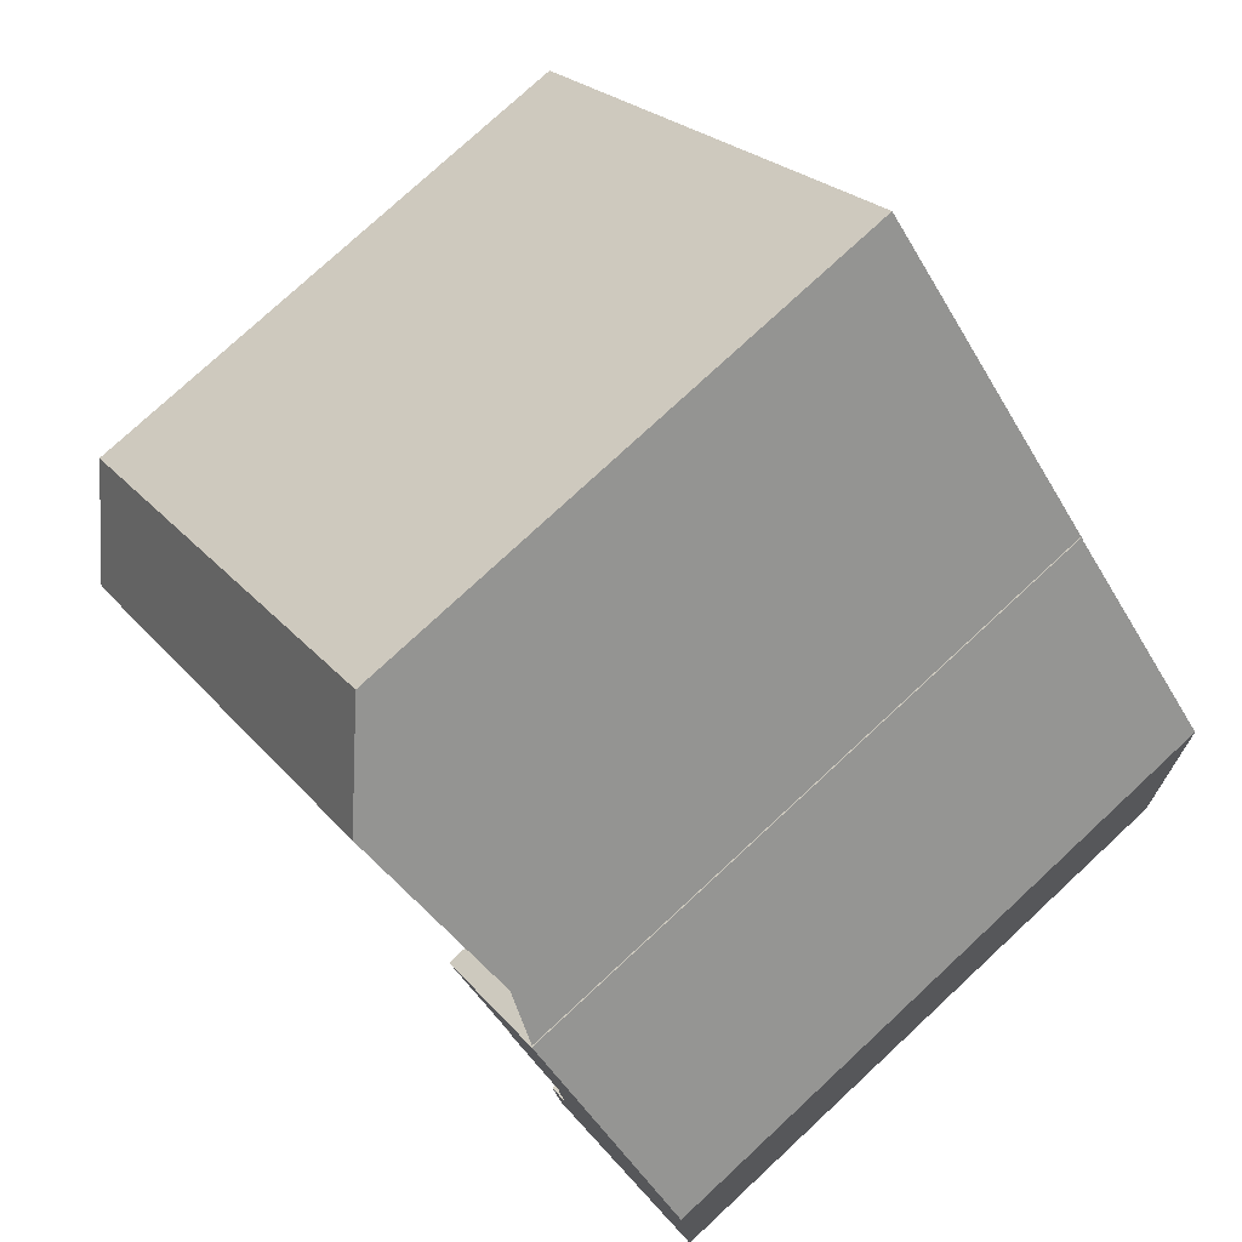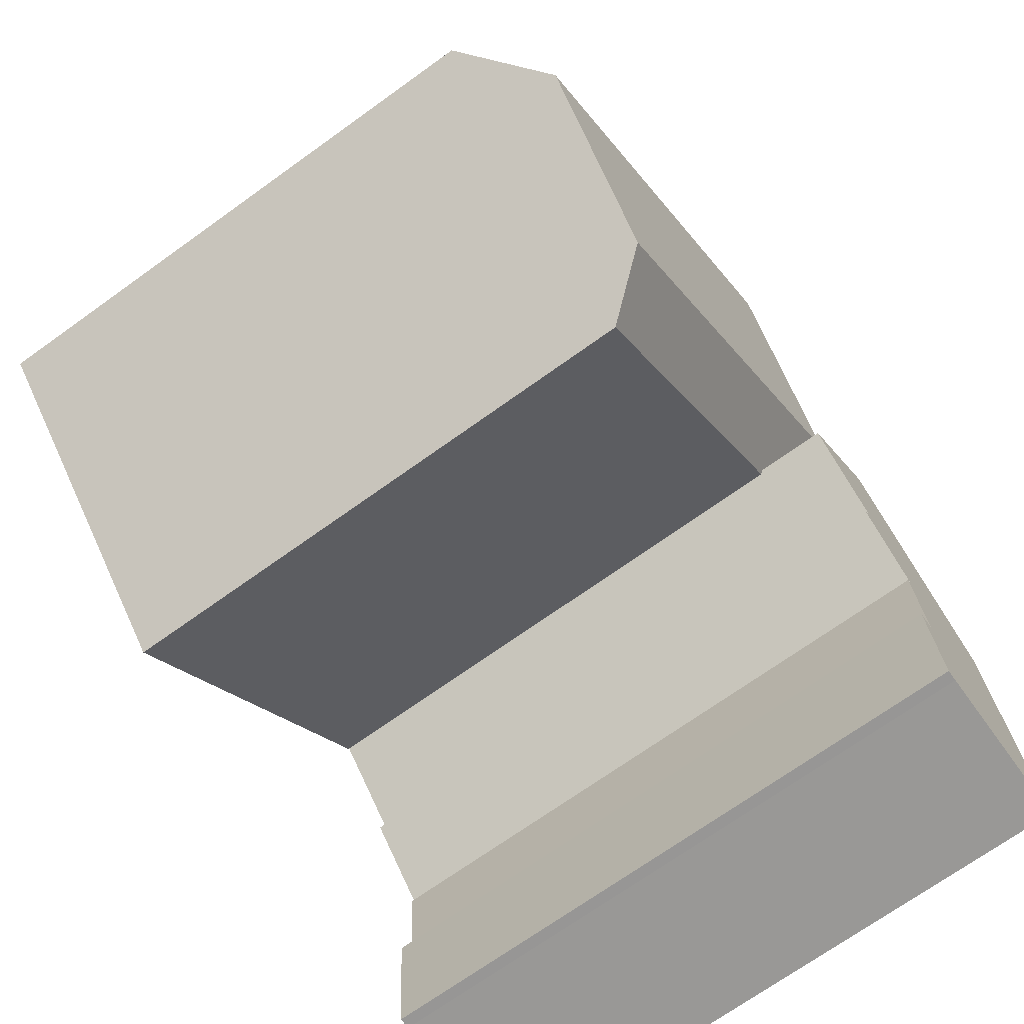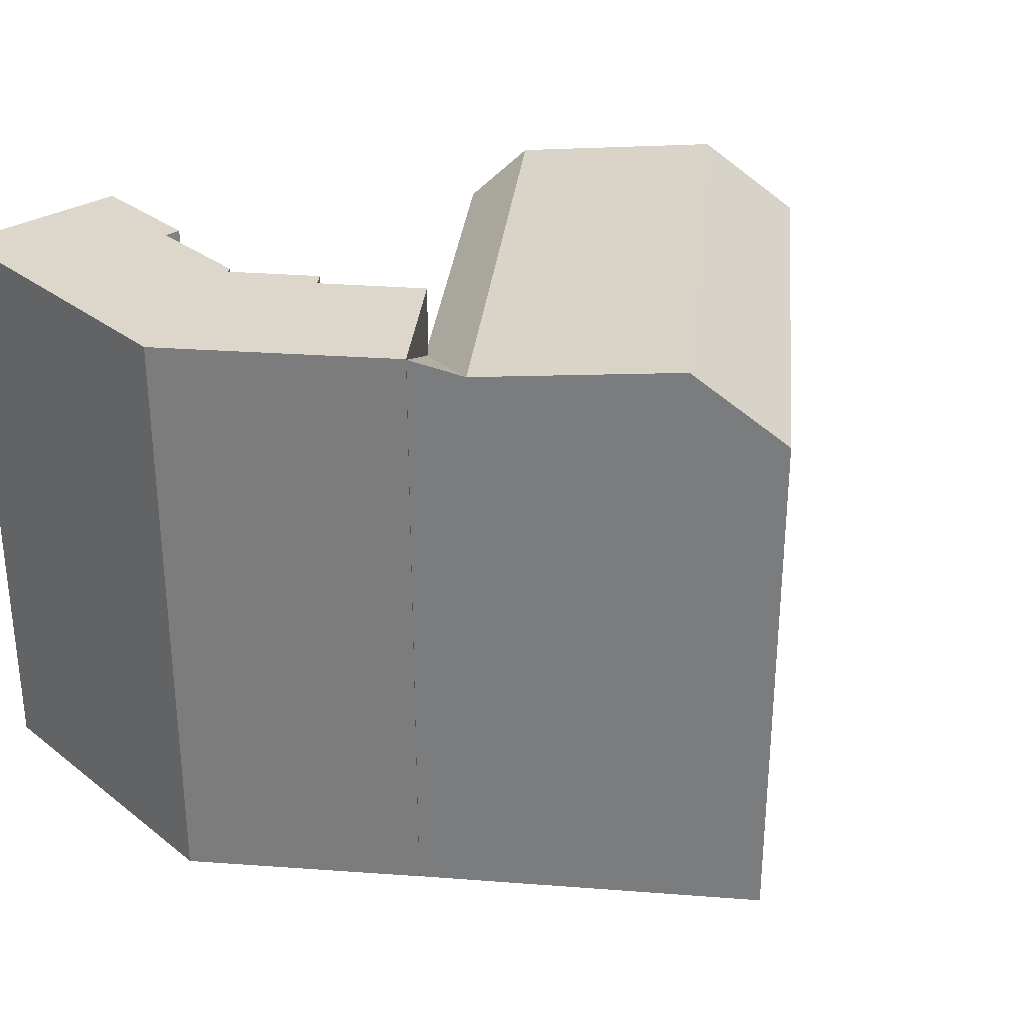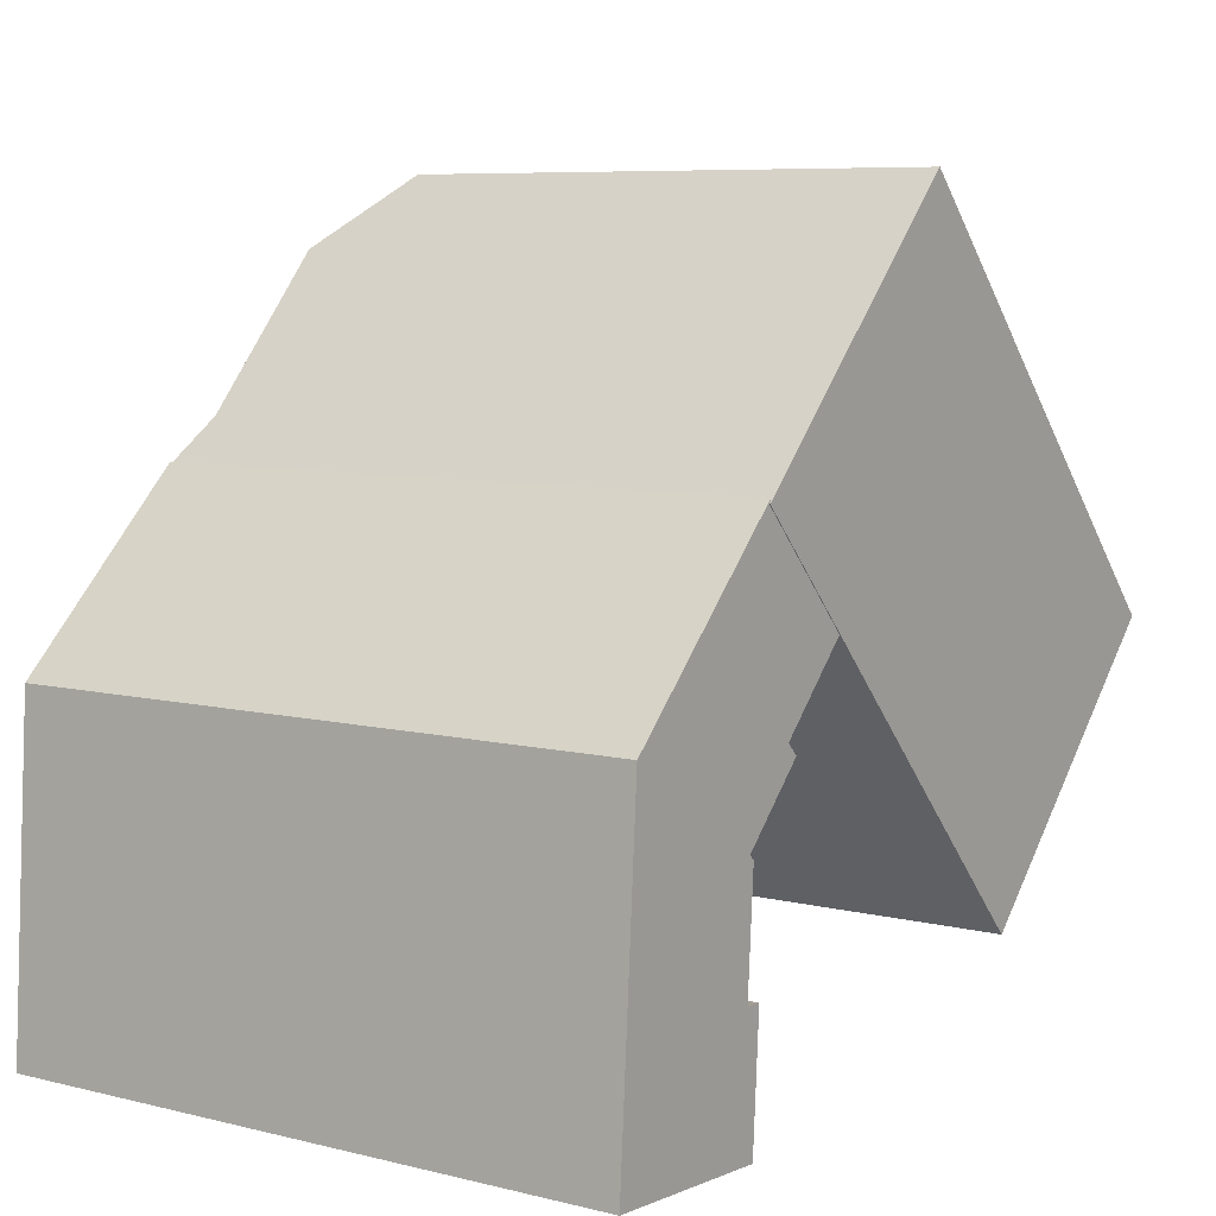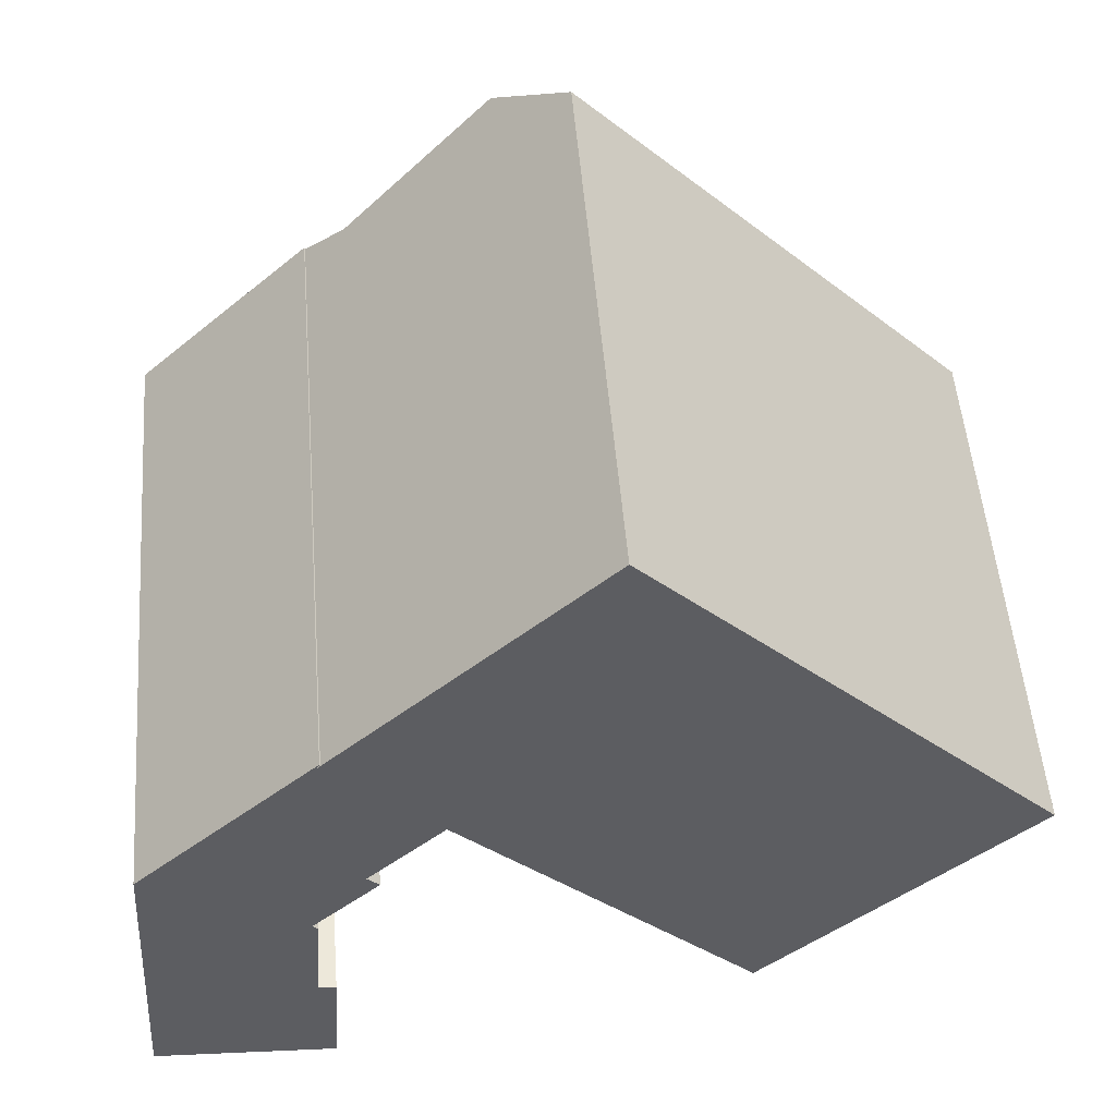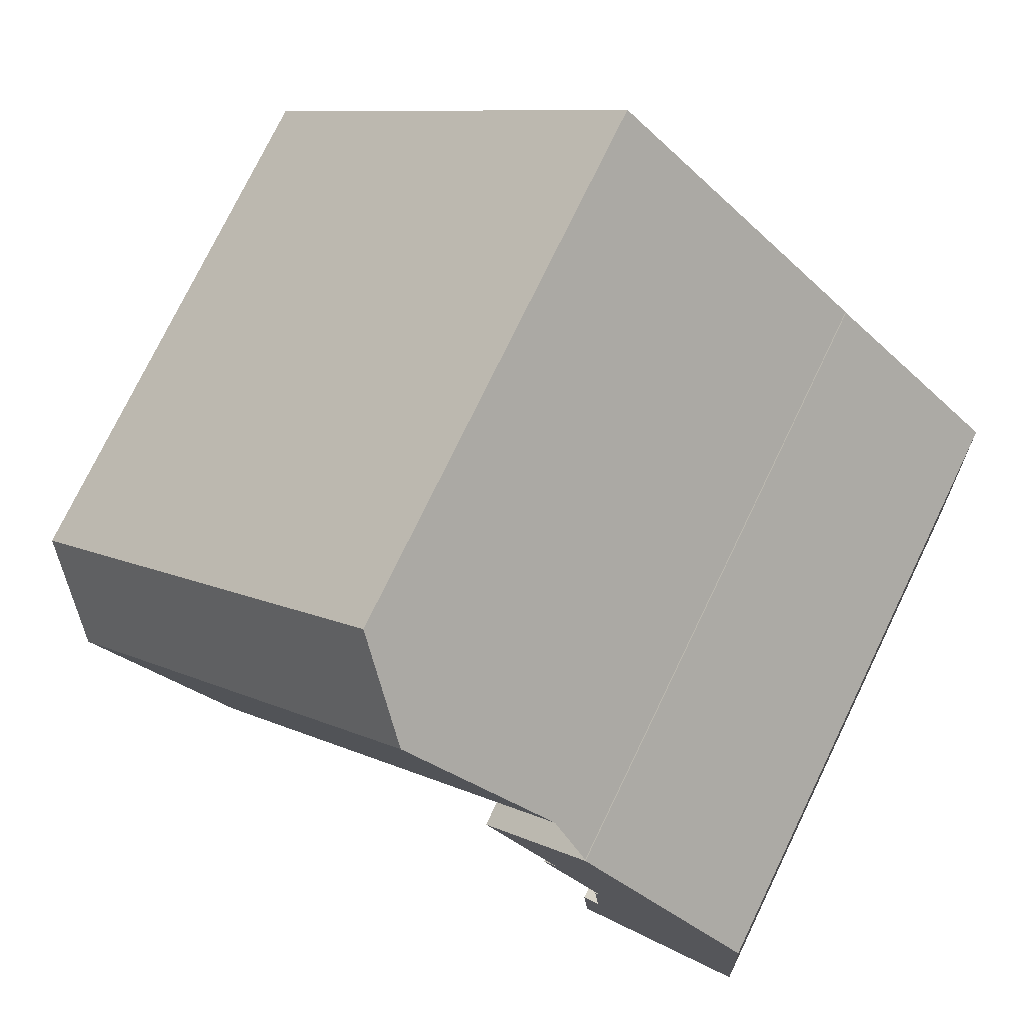
<metadata>
{"format":"obj","ext":"obj","renderer":"f3d","projection":"perspective","resolution":1024,"background":"white","views":[{"elev":77.4,"azim":-132.8,"up":"+Z"},{"elev":-71.3,"azim":125.6,"up":"+Z"},{"elev":30.4,"azim":-38.1,"up":"+Y"},{"elev":7.5,"azim":-55.3,"up":"+Z"},{"elev":52.1,"azim":-4.6,"up":"+Z"},{"elev":76.5,"azim":-154.1,"up":"+Z"}]}
</metadata>
<code>
v  0.07858 -8.612e-18 0.1407
v  1.103 4.044e-16 -6.604
v  3.879 2.369e-16 -3.869
v  -2.376 1.365e-16 -2.229
v  -6.234 3.647e-16 -5.955
v  -0.8334 5.726e-16 -9.351
v  -0.9187 8.265e-16 -13.5
v  -0.6553 5.841e-16 -9.539
v  -6.746 8.392e-16 -13.7
v  -0.6033 1.101e-15 -17.98
v  -1.016 1.099e-15 -17.95
v  -7.003 1.076e-15 -17.57
v  -0.3198 8.289e-16 -13.54
v  1.523 4.305e-16 -7.031
v  15.57 -0.03 -13.09
v  3.806 -0.03 -3.955
v  14.04 -0.03 -14.59
v  0 -0.03 -1.837e-18
v  1.528 -0.03 1.497
v  20.79 -0.03 -7.974
v  6.757 -0.03 6.617
v  23.25 -0.03 -5.567
v  13.02 -0.03 5.068
v  9.214 -0.03 9.024
v  -0.6028 21.69 -17.98
v  -0.9182 21.69 -13.5
v  -0.3194 21.69 -13.54
v  -6.746 21.69 -13.71
v  -1.015 21.69 -17.95
v  -7.002 21.69 -17.57
v  3.879 21.69 -3.87
v  -2.376 21.69 -2.23
v  0.07905 21.69 0.14
v  1.103 21.69 -6.604
v  -6.233 21.69 -5.956
v  1.523 21.69 -7.031
v  -0.8329 21.69 -9.352
v  -0.6548 21.69 -9.54
v  14.04 19.11 -14.59
v  5.334 21.12 -2.459
v  15.57 21.12 -13.09
v  3.806 19.11 -3.956
v  1.529 21.12 1.496
v  10.56 21.69 2.661
v  20.8 21.69 -7.974
v  6.757 21.69 6.617
v  13.02 19.11 5.068
v  23.25 19.11 -5.568
v  9.214 19.11 9.023
v  0.000463 21.69 -0.0006883
g defaultobject
f 1 2 3
f 2 1 4
f 2 4 5
f 2 5 6
f 6 7 8
f 7 6 5
f 7 5 9
f 7 9 10
f 10 9 11
f 11 9 12
f 10 13 7
f 6 14 2
f 15 16 17
f 16 15 18
f 18 15 19
f 19 15 20
f 19 20 21
f 21 20 22
f 21 22 23
f 21 23 24
f 25 26 27
f 26 25 28
f 28 25 29
f 28 29 30
f 31 32 33
f 32 31 34
f 32 34 35
f 35 34 36
f 35 36 37
f 35 37 28
f 28 37 38
f 28 38 26
f 39 40 41
f 40 39 42
f 40 42 43
f 41 44 45
f 44 41 40
f 44 40 46
f 46 40 43
f 45 47 48
f 47 45 44
f 47 44 49
f 49 44 46
f 43 42 50
f 35 9 5
f 9 35 28
f 32 5 4
f 5 32 35
f 33 4 1
f 4 33 32
f 3 33 1
f 33 3 31
f 48 41 45
f 41 48 39
f 39 48 17
f 17 48 22
f 17 22 15
f 15 22 20
f 48 23 22
f 23 48 24
f 24 48 49
f 49 48 47
f 18 43 50
f 43 18 49
f 49 18 24
f 24 18 19
f 24 19 21
f 49 46 43
f 17 42 39
f 42 17 50
f 50 17 18
f 18 17 16
f 2 31 3
f 31 2 34
f 14 34 2
f 34 14 36
f 6 36 14
f 36 6 37
f 8 37 6
f 37 8 38
f 7 38 8
f 38 7 26
f 13 26 7
f 26 13 27
f 10 27 13
f 27 10 25
f 29 10 11
f 10 29 25
f 30 11 12
f 11 30 29
f 28 12 9
f 12 28 30

</code>
